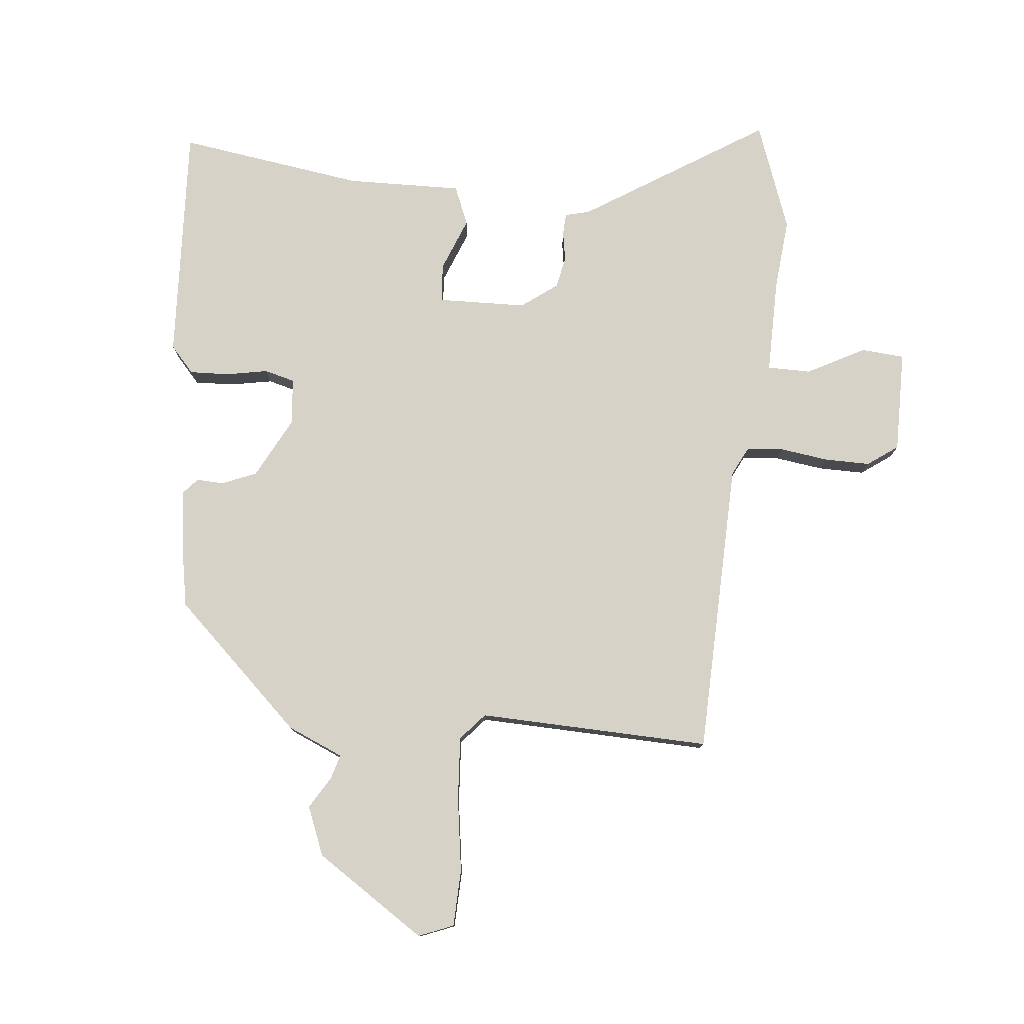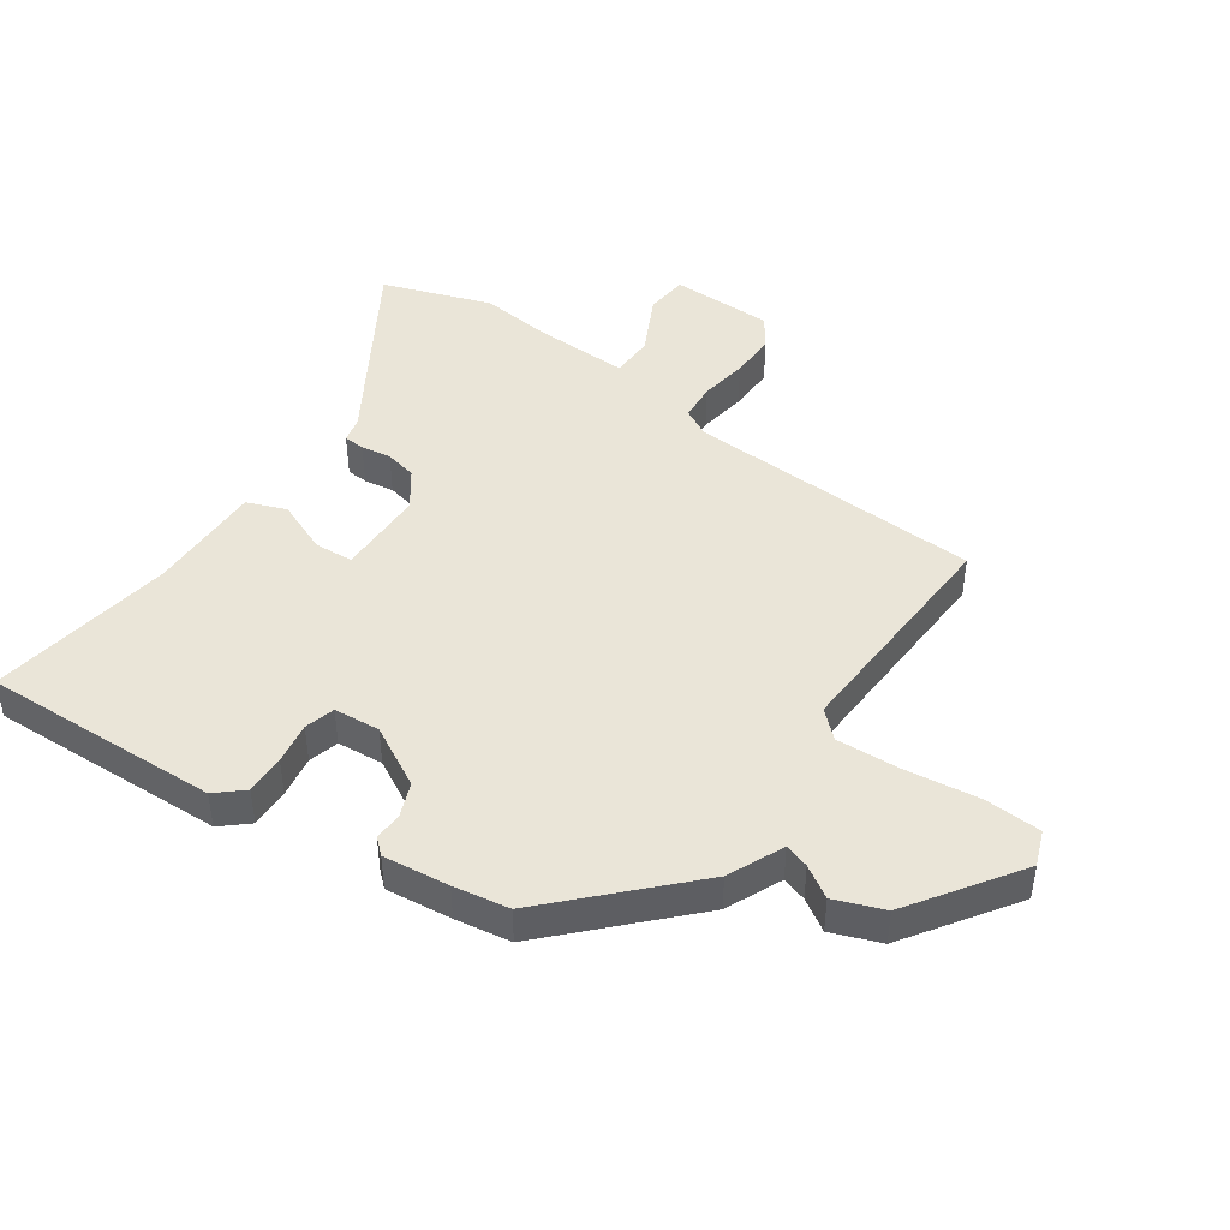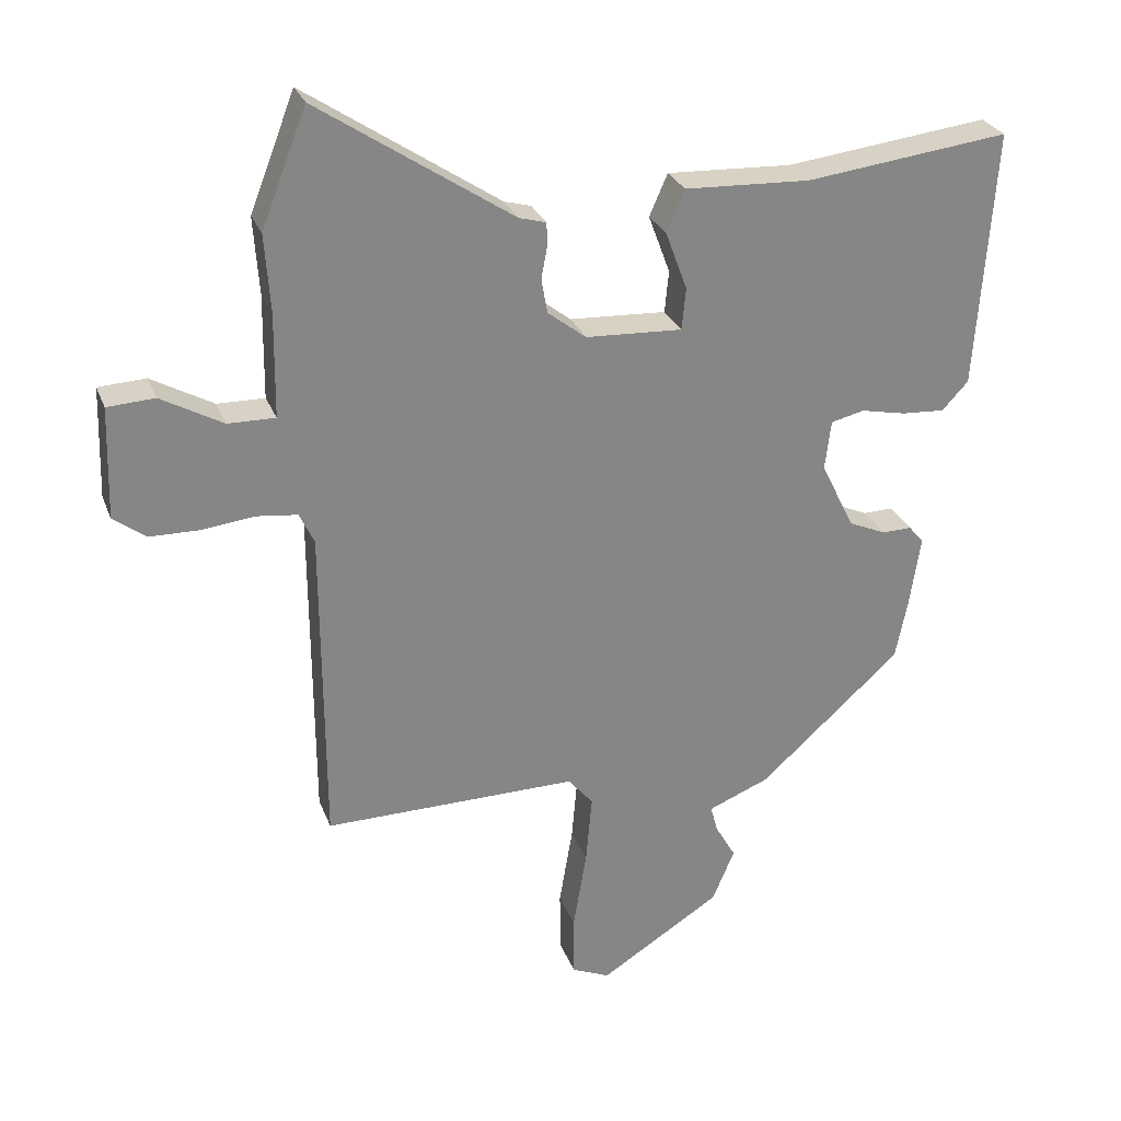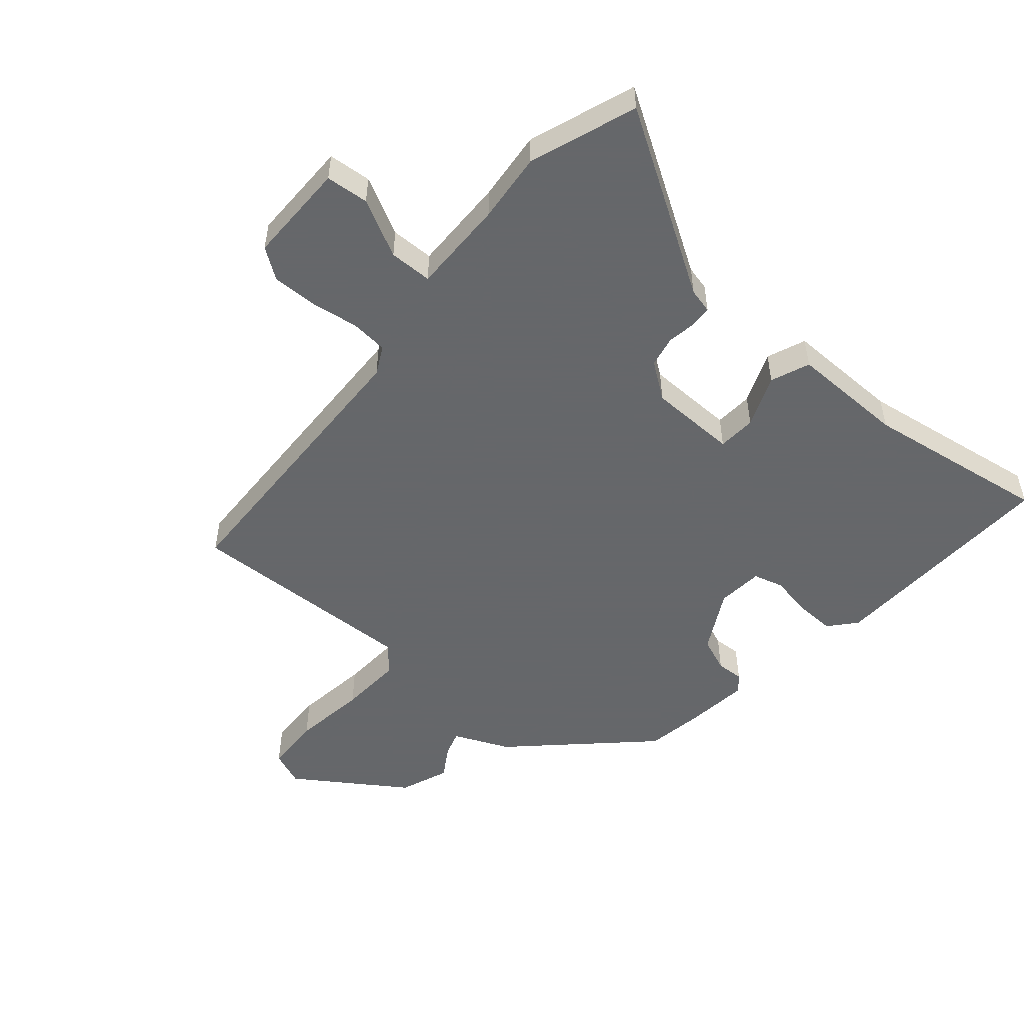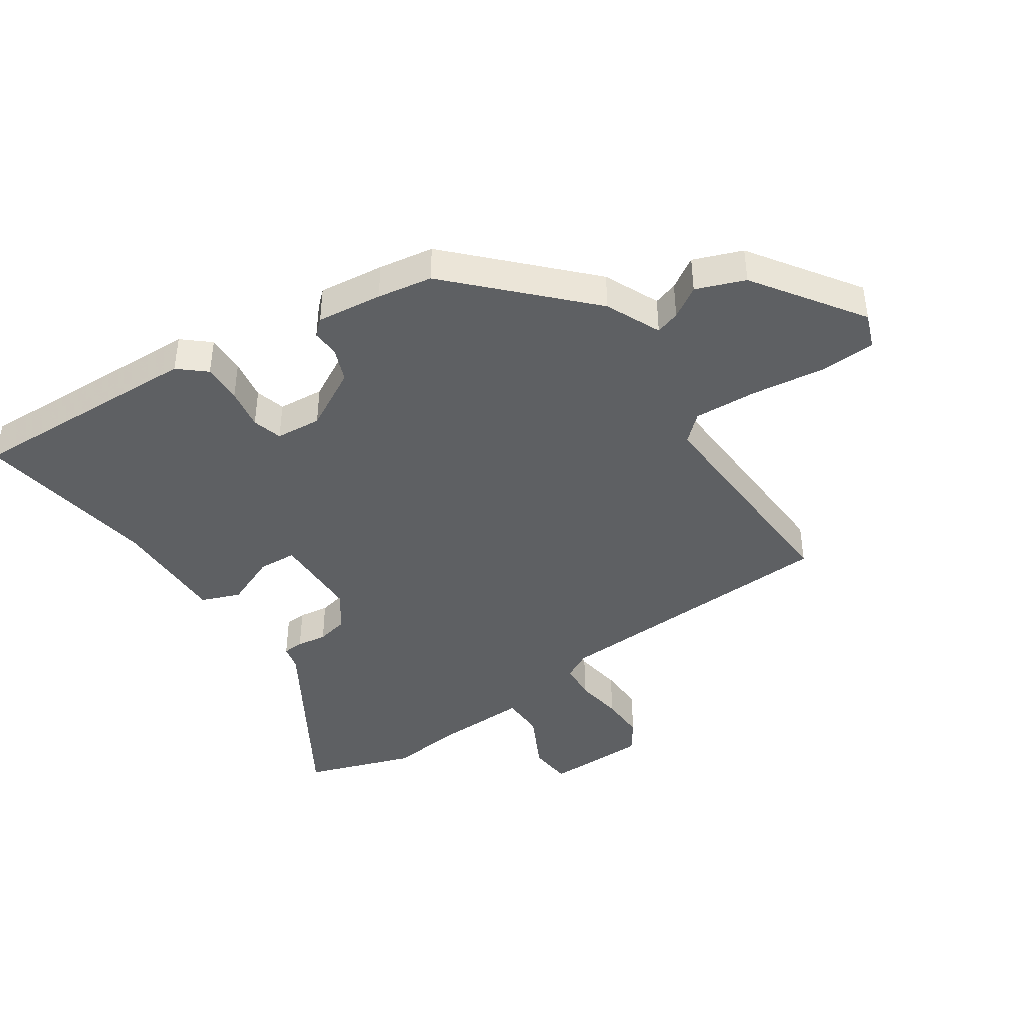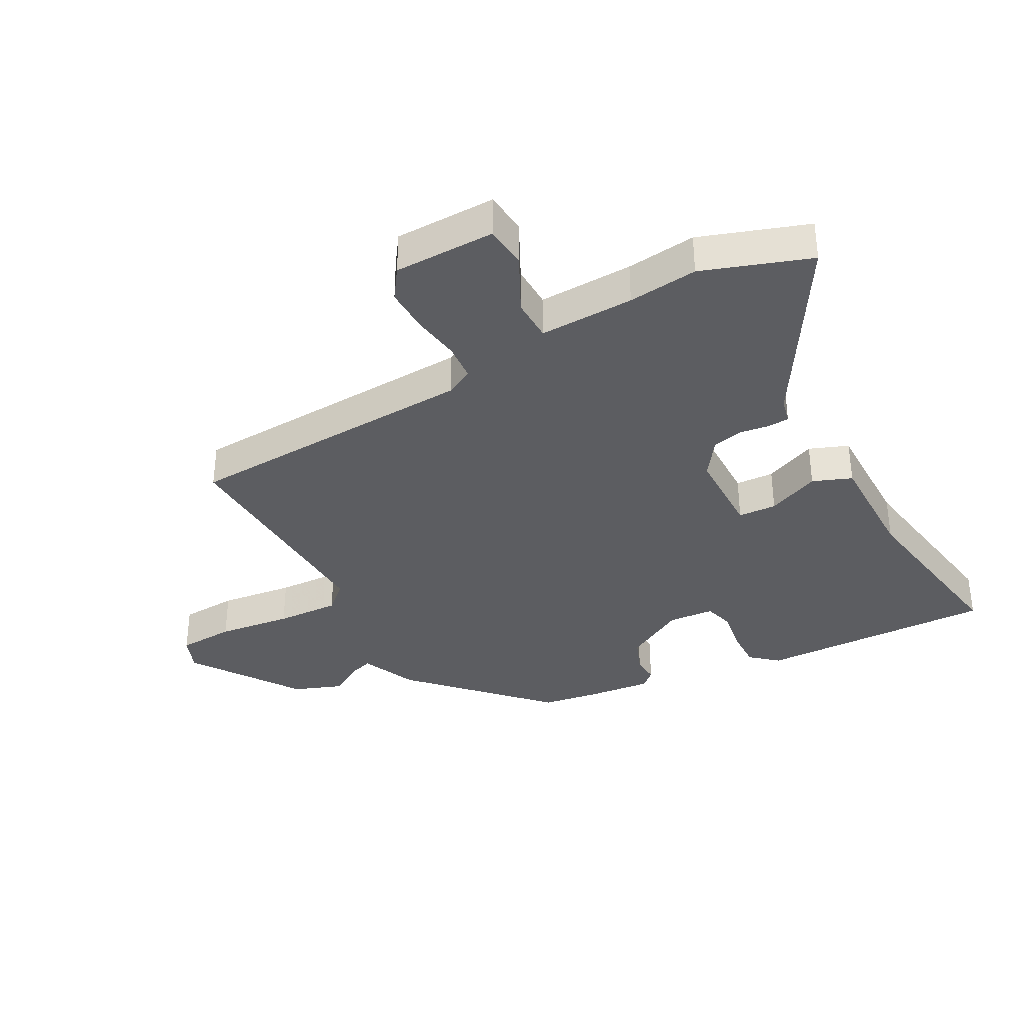
<metadata>
{"format":"obj","ext":"obj","renderer":"f3d","projection":"perspective","resolution":1024,"background":"white","views":[{"elev":78.4,"azim":-173.1,"up":"+Y"},{"elev":45.2,"azim":126.8,"up":"+Y"},{"elev":27.5,"azim":-18.2,"up":"+Z"},{"elev":-52.0,"azim":-38.9,"up":"+Y"},{"elev":-42.5,"azim":126.1,"up":"+Y"},{"elev":-36.3,"azim":-59.3,"up":"+Y"}]}
</metadata>
<code>
v -0.507 0.07 0.482
v -0.44 0.07 0.654
v -0.152 0.07 0.463
v -0.112 0.07 0.452
v -0.111 0.07 0.418
v -0.12 0.07 0.37
v -0.111 0.07 0.319
v -0.054 0.07 0.275
v 0.089 0.07 0.268
v 0.095 0.07 0.33
v 0.063 0.07 0.416
v 0.09 0.07 0.478
v 0.276 0.07 0.47
v 0.577 0.07 0.507
v 0.55 0.07 0.125
v 0.511 0.07 0.083
v 0.447 0.07 0.087
v 0.38 0.07 0.101
v 0.331 0.07 0.089
v 0.322 0.07 0.015
v 0.372 0.07 -0.085
v 0.427 0.07 -0.109
v 0.471 0.07 -0.108
v 0.493 0.07 -0.134
v 0.477 0.07 -0.24
v 0.459 0.07 -0.329
v 0.249 0.07 -0.518
v 0.158 0.07 -0.555
v 0.169 0.07 -0.595
v 0.199 0.07 -0.647
v 0.166 0.07 -0.725
v -0.013 0.07 -0.838
v -0.069 0.07 -0.814
v -0.07 0.07 -0.722
v -0.05 0.07 -0.603
v -0.041 0.07 -0.501
v -0.078 0.07 -0.457
v -0.454 0.07 -0.461
v -0.456 0.07 0.016
v -0.478 0.07 0.062
v -0.538 0.07 0.069
v -0.616 0.07 0.06
v -0.69 0.07 0.061
v -0.738 0.07 0.097
v -0.733 0.07 0.262
v -0.663 0.07 0.266
v -0.571 0.07 0.215
v -0.501 0.07 0.214
v -0.499 0.07 0.368
v -0.507 0 0.482
v -0.44 0 0.654
v -0.152 0 0.463
v -0.112 0 0.452
v -0.111 0 0.418
v -0.12 0 0.37
v -0.111 0 0.319
v -0.054 0 0.275
v 0.089 0 0.268
v 0.095 0 0.33
v 0.063 0 0.416
v 0.09 0 0.478
v 0.276 0 0.47
v 0.577 0 0.507
v 0.55 0 0.125
v 0.511 0 0.083
v 0.447 0 0.087
v 0.38 0 0.101
v 0.331 0 0.089
v 0.322 0 0.015
v 0.372 0 -0.085
v 0.427 0 -0.109
v 0.471 0 -0.108
v 0.493 0 -0.134
v 0.477 0 -0.24
v 0.459 0 -0.329
v 0.249 0 -0.518
v 0.158 0 -0.555
v 0.169 0 -0.595
v 0.199 0 -0.647
v 0.166 0 -0.725
v -0.013 0 -0.838
v -0.069 0 -0.814
v -0.07 0 -0.722
v -0.05 0 -0.603
v -0.041 0 -0.501
v -0.078 0 -0.457
v -0.454 0 -0.461
v -0.456 0 0.016
v -0.478 0 0.062
v -0.538 0 0.069
v -0.616 0 0.06
v -0.69 0 0.061
v -0.738 0 0.097
v -0.733 0 0.262
v -0.663 0 0.266
v -0.571 0 0.215
v -0.501 0 0.214
v -0.499 0 0.368
f 44 45 46 47
f 44 47 48
f 41 42 43 44
f 40 41 44 48
f 39 40 48 49
f 37 38 39
f 36 37 39 49
f 32 33 34 35
f 32 35 36
f 29 30 31 32
f 28 29 32 36
f 22 23 24 25
f 21 22 25 26
f 20 21 26 27
f 15 16 17 18
f 13 14 15 18
f 13 18 19
f 10 11 12 13
f 9 10 13 19
f 8 9 19 20
f 3 4 5 6
f 3 6 7
f 2 3 7
f 1 2 7
f 49 1 7 8
f 27 28 36 49
f 8 20 27 49
f 96 95 94 93
f 97 96 93
f 93 92 91 90
f 97 93 90 89
f 98 97 89 88
f 88 87 86
f 98 88 86 85
f 84 83 82 81
f 85 84 81
f 81 80 79 78
f 85 81 78 77
f 74 73 72 71
f 75 74 71 70
f 76 75 70 69
f 67 66 65 64
f 67 64 63 62
f 68 67 62
f 62 61 60 59
f 68 62 59 58
f 69 68 58 57
f 55 54 53 52
f 56 55 52
f 56 52 51
f 56 51 50
f 57 56 50 98
f 98 85 77 76
f 98 76 69 57
f 1 50 51 2
f 2 51 52 3
f 3 52 53 4
f 4 53 54 5
f 5 54 55 6
f 6 55 56 7
f 7 56 57 8
f 8 57 58 9
f 9 58 59 10
f 10 59 60 11
f 11 60 61 12
f 12 61 62 13
f 13 62 63 14
f 14 63 64 15
f 15 64 65 16
f 16 65 66 17
f 17 66 67 18
f 18 67 68 19
f 19 68 69 20
f 20 69 70 21
f 21 70 71 22
f 22 71 72 23
f 23 72 73 24
f 24 73 74 25
f 25 74 75 26
f 26 75 76 27
f 27 76 77 28
f 28 77 78 29
f 29 78 79 30
f 30 79 80 31
f 31 80 81 32
f 32 81 82 33
f 33 82 83 34
f 34 83 84 35
f 35 84 85 36
f 36 85 86 37
f 37 86 87 38
f 38 87 88 39
f 39 88 89 40
f 40 89 90 41
f 41 90 91 42
f 42 91 92 43
f 43 92 93 44
f 44 93 94 45
f 45 94 95 46
f 46 95 96 47
f 47 96 97 48
f 48 97 98 49
f 49 98 50 1

</code>
